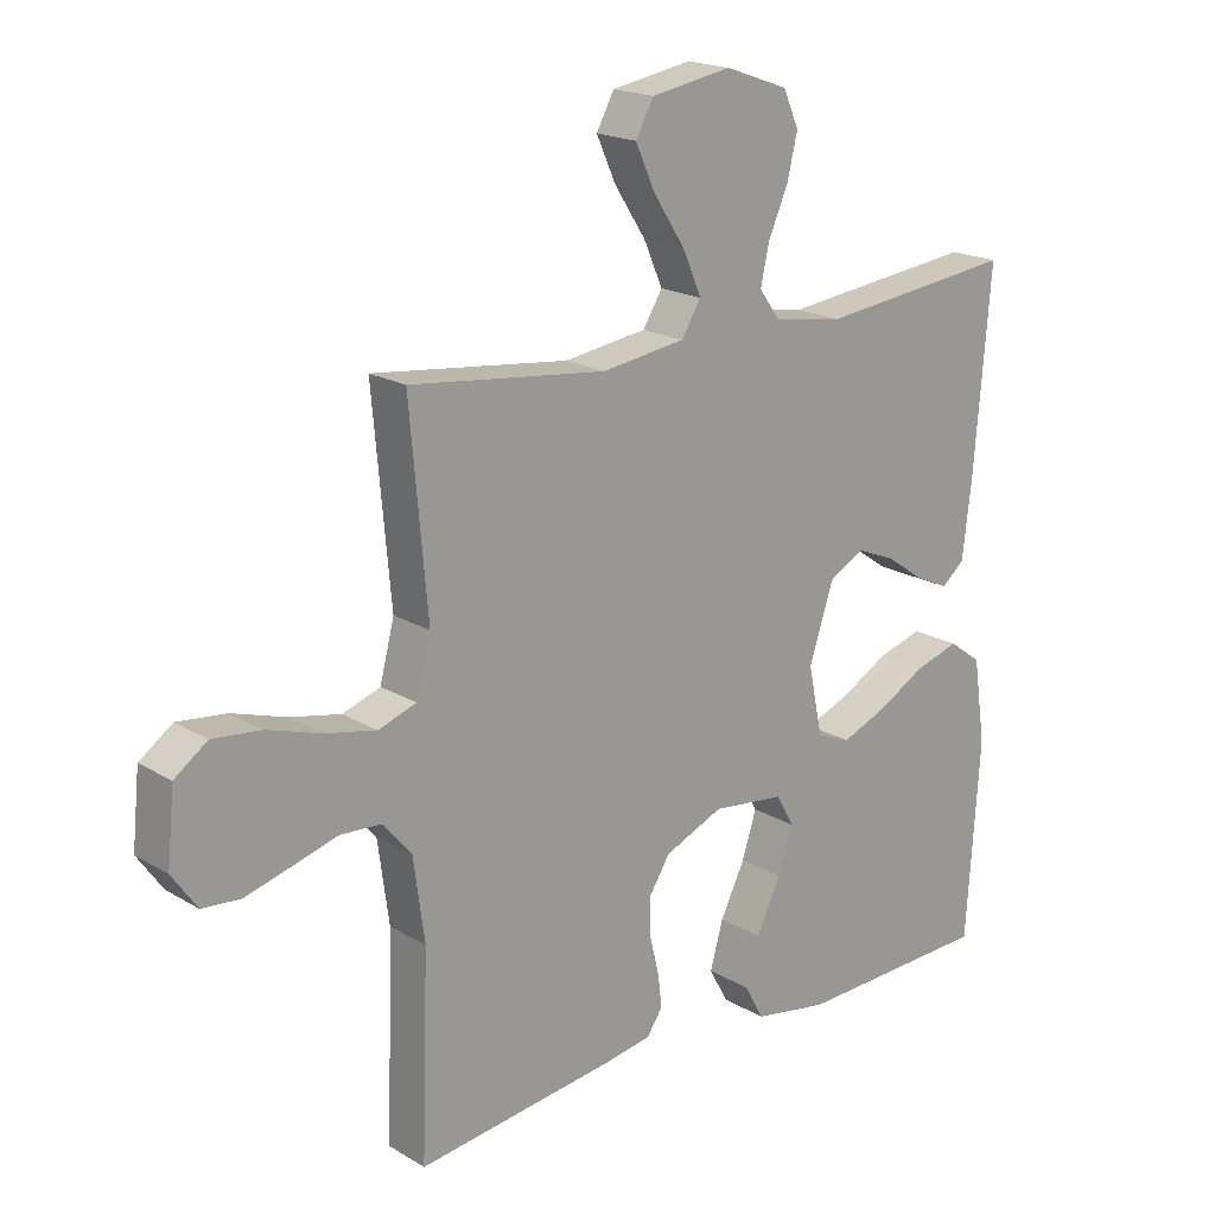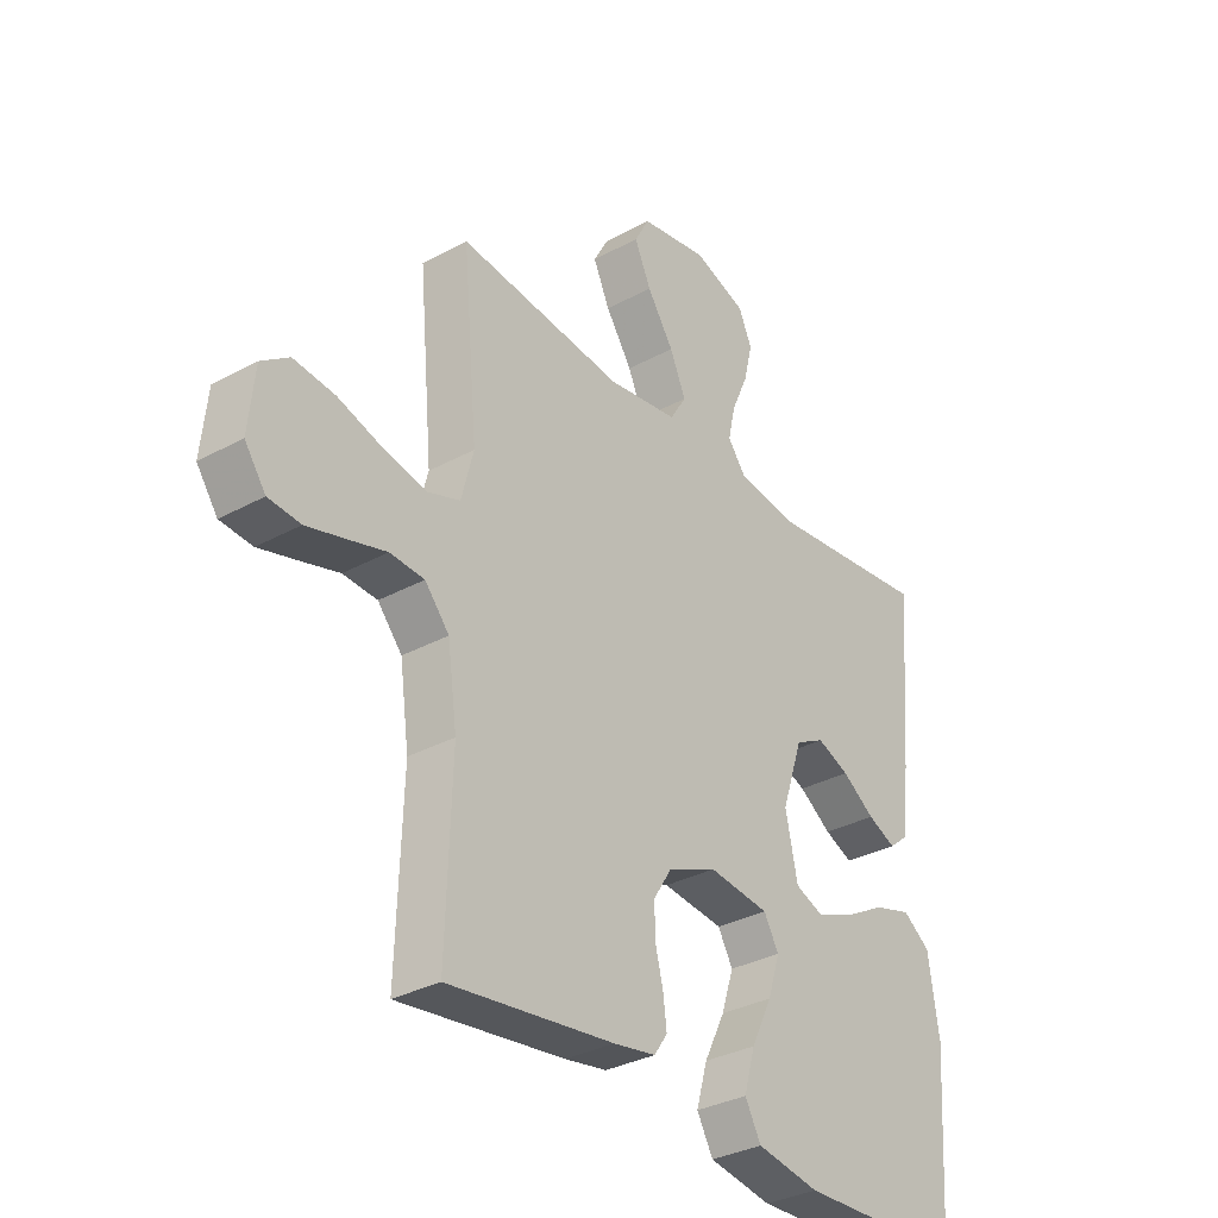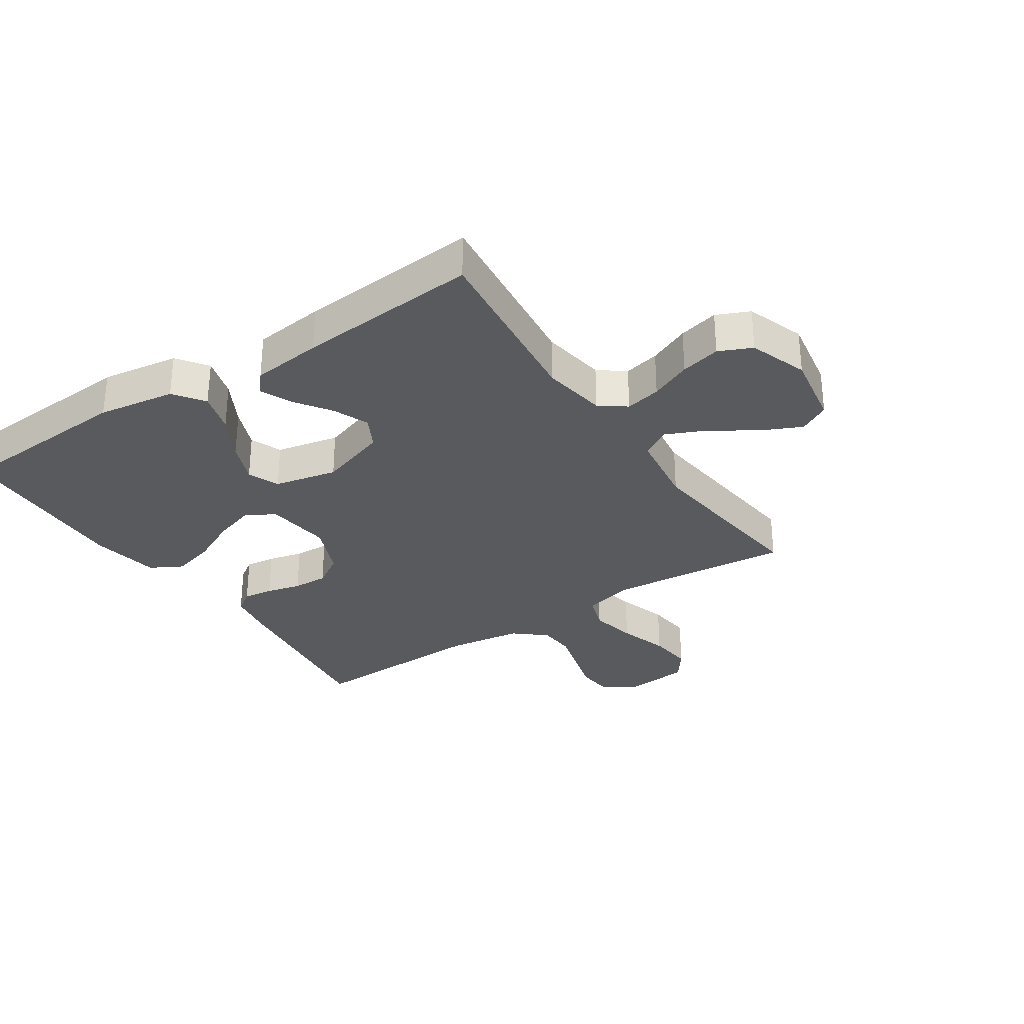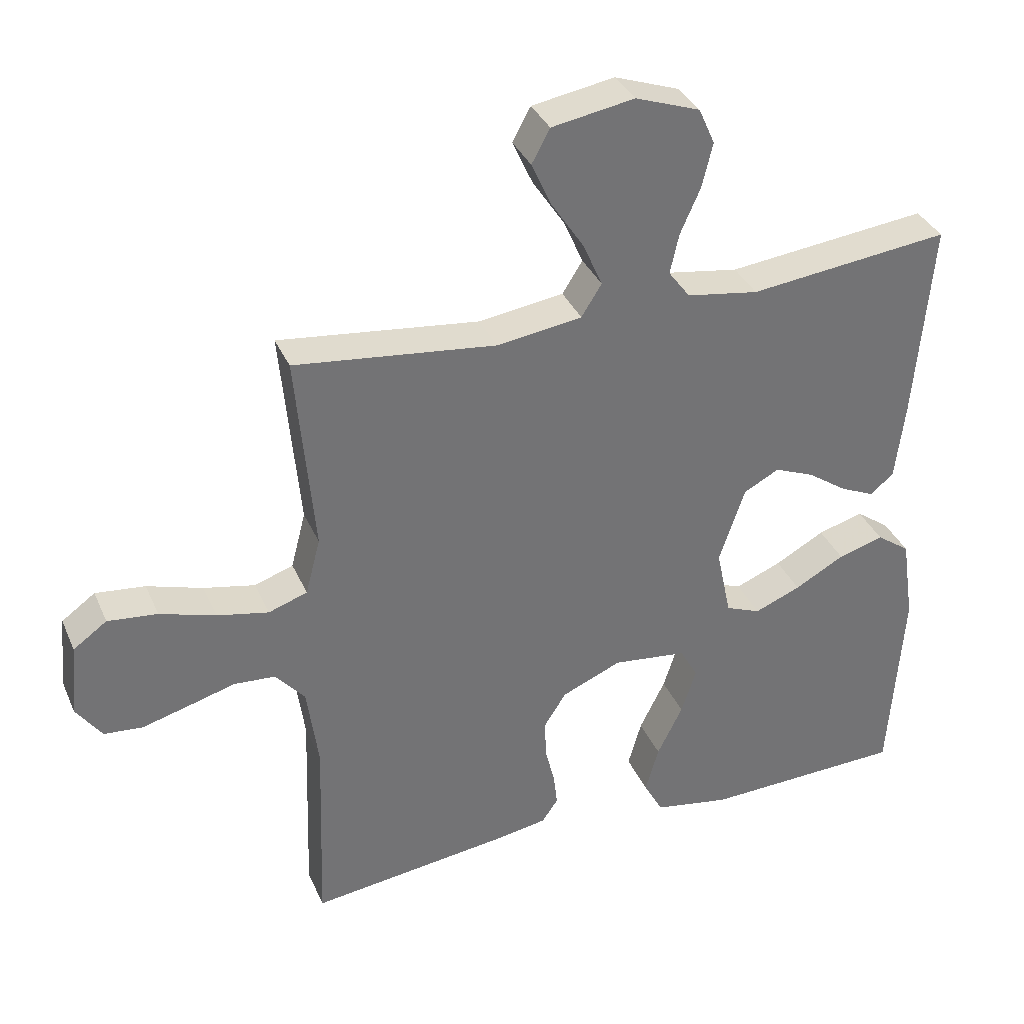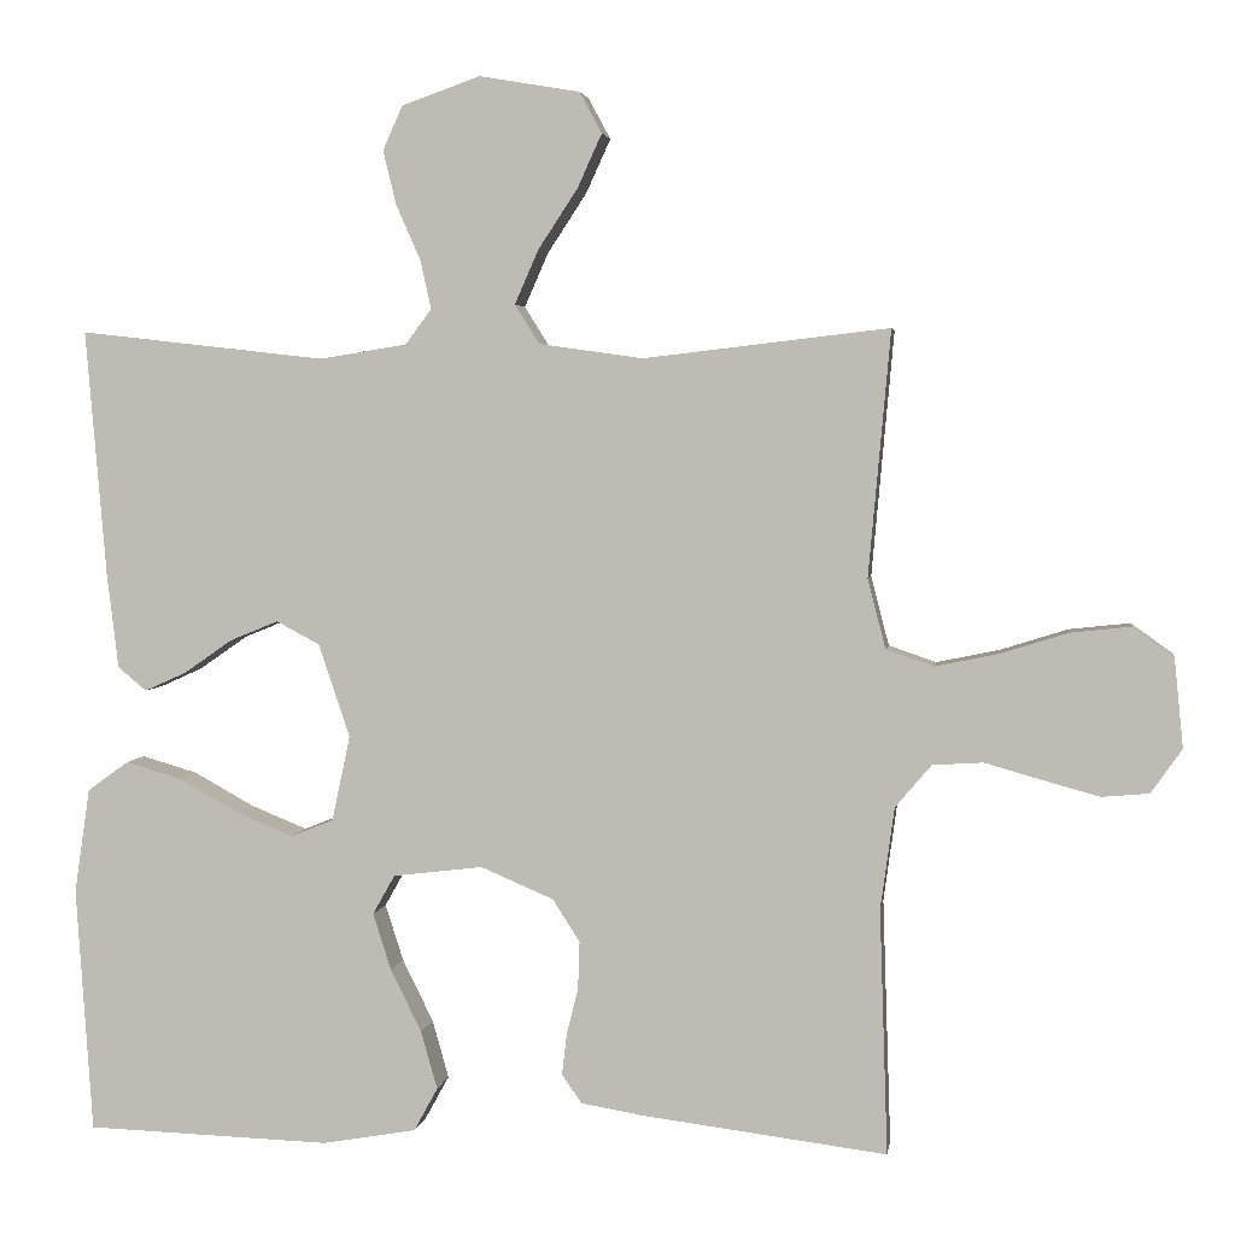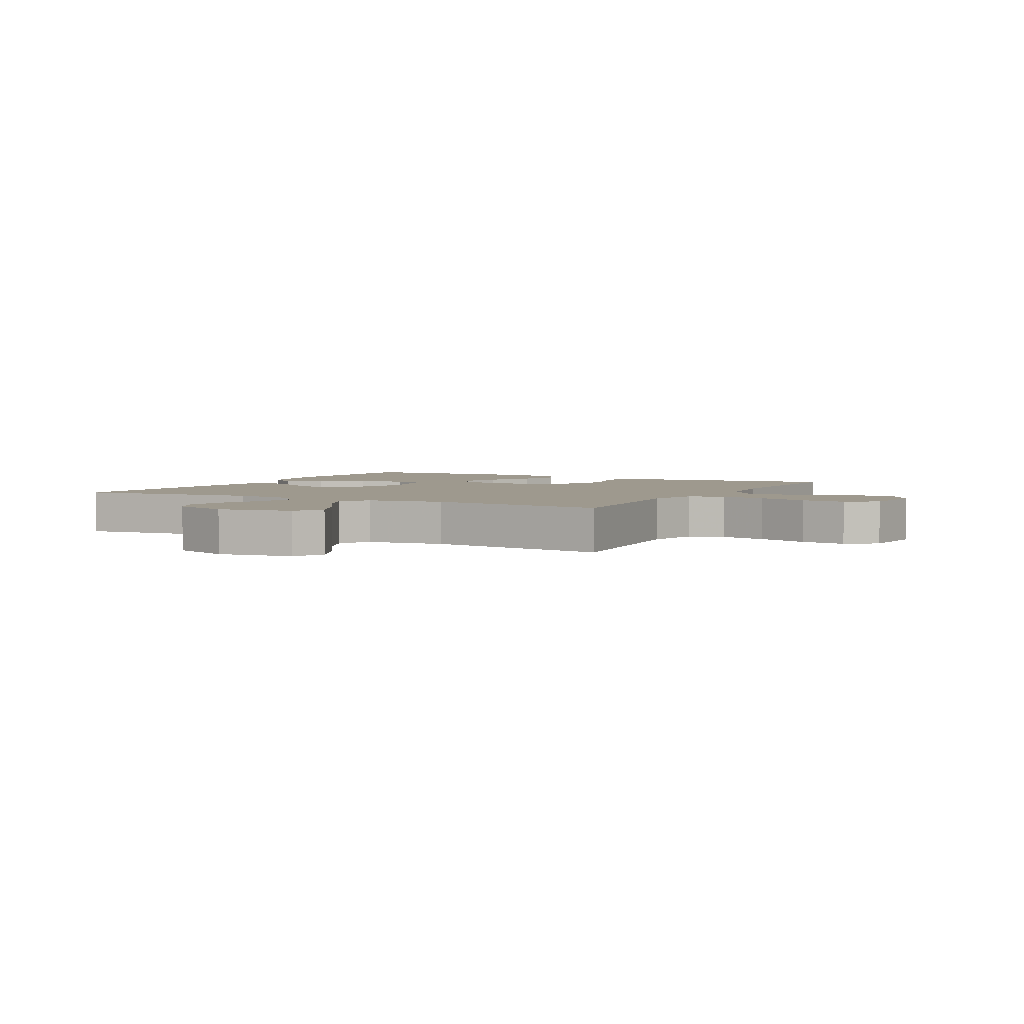
<metadata>
{"format":"obj","ext":"obj","renderer":"f3d","projection":"perspective","resolution":1024,"background":"white","views":[{"elev":18.9,"azim":138.3,"up":"+Z"},{"elev":-32.7,"azim":127.2,"up":"+Z"},{"elev":-30.6,"azim":-56.5,"up":"+Y"},{"elev":35.2,"azim":158.6,"up":"+Z"},{"elev":3.4,"azim":8.3,"up":"+Z"},{"elev":3.5,"azim":28.3,"up":"+Y"}]}
</metadata>
<code>
v 0.5 0.07 0.5
v 0.473 0.07 0.2
v 0.495 0.07 0.115
v 0.553 0.07 0.095
v 0.63 0.07 0.111
v 0.713 0.07 0.137
v 0.787 0.07 0.145
v 0.837 0.07 0.109
v 0.848 0.07 0
v 0.81 0.07 -0.054
v 0.752 0.07 -0.059
v 0.683 0.07 -0.04
v 0.613 0.07 -0.02
v 0.551 0.07 -0.024
v 0.507 0.07 -0.076
v 0.49 0.07 -0.2
v 0.5 0.07 -0.5
v 0.2 0.07 -0.462
v 0.124 0.07 -0.449
v 0.1 0.07 -0.414
v 0.106 0.07 -0.364
v 0.12 0.07 -0.307
v 0.122 0.07 -0.249
v 0.089 0.07 -0.197
v 0 0.07 -0.159
v -0.11 0.07 -0.172
v -0.137 0.07 -0.22
v -0.115 0.07 -0.289
v -0.077 0.07 -0.366
v -0.057 0.07 -0.437
v -0.086 0.07 -0.49
v -0.2 0.07 -0.51
v -0.5 0.07 -0.5
v -0.52 0.07 -0.2
v -0.501 0.07 -0.072
v -0.451 0.07 -0.036
v -0.383 0.07 -0.056
v -0.309 0.07 -0.097
v -0.24 0.07 -0.125
v -0.188 0.07 -0.104
v -0.166 0.07 0
v -0.204 0.07 0.114
v -0.257 0.07 0.142
v -0.316 0.07 0.118
v -0.375 0.07 0.077
v -0.426 0.07 0.054
v -0.461 0.07 0.083
v -0.475 0.07 0.2
v -0.5 0.07 0.5
v -0.2 0.07 0.466
v -0.093 0.07 0.483
v -0.061 0.07 0.526
v -0.074 0.07 0.585
v -0.104 0.07 0.653
v -0.12 0.07 0.719
v -0.096 0.07 0.773
v 0 0.07 0.807
v 0.123 0.07 0.786
v 0.15 0.07 0.736
v 0.12 0.07 0.67
v 0.072 0.07 0.597
v 0.043 0.07 0.531
v 0.073 0.07 0.483
v 0.2 0.07 0.465
v 0.5 0 0.5
v 0.473 0 0.2
v 0.495 0 0.115
v 0.553 0 0.095
v 0.63 0 0.111
v 0.713 0 0.137
v 0.787 0 0.145
v 0.837 0 0.109
v 0.848 0 0
v 0.81 0 -0.054
v 0.752 0 -0.059
v 0.683 0 -0.04
v 0.613 0 -0.02
v 0.551 0 -0.024
v 0.507 0 -0.076
v 0.49 0 -0.2
v 0.5 0 -0.5
v 0.2 0 -0.462
v 0.124 0 -0.449
v 0.1 0 -0.414
v 0.106 0 -0.364
v 0.12 0 -0.307
v 0.122 0 -0.249
v 0.089 0 -0.197
v 0 0 -0.159
v -0.11 0 -0.172
v -0.137 0 -0.22
v -0.115 0 -0.289
v -0.077 0 -0.366
v -0.057 0 -0.437
v -0.086 0 -0.49
v -0.2 0 -0.51
v -0.5 0 -0.5
v -0.52 0 -0.2
v -0.501 0 -0.072
v -0.451 0 -0.036
v -0.383 0 -0.056
v -0.309 0 -0.097
v -0.24 0 -0.125
v -0.188 0 -0.104
v -0.166 0 0
v -0.204 0 0.114
v -0.257 0 0.142
v -0.316 0 0.118
v -0.375 0 0.077
v -0.426 0 0.054
v -0.461 0 0.083
v -0.475 0 0.2
v -0.5 0 0.5
v -0.2 0 0.466
v -0.093 0 0.483
v -0.061 0 0.526
v -0.074 0 0.585
v -0.104 0 0.653
v -0.12 0 0.719
v -0.096 0 0.773
v 0 0 0.807
v 0.123 0 0.786
v 0.15 0 0.736
v 0.12 0 0.67
v 0.072 0 0.597
v 0.043 0 0.531
v 0.073 0 0.483
v 0.2 0 0.465
f 58 59 60 61
f 58 61 62
f 57 58 62
f 56 57 62
f 53 54 55 56
f 52 53 56 62
f 51 52 62 63
f 47 48 49 50
f 44 45 46 47
f 43 44 47 50
f 42 43 50 51
f 35 36 37 38
f 35 38 39
f 34 35 39
f 33 34 39
f 32 33 39 40
f 28 29 30 31
f 27 28 31 32
f 19 20 21 22
f 19 22 23
f 16 17 18 19
f 15 16 19 23
f 14 15 23 24
f 10 11 12 13
f 8 9 10 13
f 8 13 14
f 5 6 7 8
f 4 5 8 14
f 3 4 14 24
f 64 1 2
f 41 42 51 63
f 27 32 40 41
f 26 27 41 63
f 25 26 63 64
f 24 25 64
f 2 3 24 64
f 125 124 123 122
f 126 125 122
f 126 122 121
f 126 121 120
f 120 119 118 117
f 126 120 117 116
f 127 126 116 115
f 114 113 112 111
f 111 110 109 108
f 114 111 108 107
f 115 114 107 106
f 102 101 100 99
f 103 102 99
f 103 99 98
f 103 98 97
f 104 103 97 96
f 95 94 93 92
f 96 95 92 91
f 86 85 84 83
f 87 86 83
f 83 82 81 80
f 87 83 80 79
f 88 87 79 78
f 77 76 75 74
f 77 74 73 72
f 78 77 72
f 72 71 70 69
f 78 72 69 68
f 88 78 68 67
f 66 65 128
f 127 115 106 105
f 105 104 96 91
f 127 105 91 90
f 128 127 90 89
f 128 89 88
f 128 88 67 66
f 1 65 66 2
f 2 66 67 3
f 3 67 68 4
f 4 68 69 5
f 5 69 70 6
f 6 70 71 7
f 7 71 72 8
f 8 72 73 9
f 9 73 74 10
f 10 74 75 11
f 11 75 76 12
f 12 76 77 13
f 13 77 78 14
f 14 78 79 15
f 15 79 80 16
f 16 80 81 17
f 17 81 82 18
f 18 82 83 19
f 19 83 84 20
f 20 84 85 21
f 21 85 86 22
f 22 86 87 23
f 23 87 88 24
f 24 88 89 25
f 25 89 90 26
f 26 90 91 27
f 27 91 92 28
f 28 92 93 29
f 29 93 94 30
f 30 94 95 31
f 31 95 96 32
f 32 96 97 33
f 33 97 98 34
f 34 98 99 35
f 35 99 100 36
f 36 100 101 37
f 37 101 102 38
f 38 102 103 39
f 39 103 104 40
f 40 104 105 41
f 41 105 106 42
f 42 106 107 43
f 43 107 108 44
f 44 108 109 45
f 45 109 110 46
f 46 110 111 47
f 47 111 112 48
f 48 112 113 49
f 49 113 114 50
f 50 114 115 51
f 51 115 116 52
f 52 116 117 53
f 53 117 118 54
f 54 118 119 55
f 55 119 120 56
f 56 120 121 57
f 57 121 122 58
f 58 122 123 59
f 59 123 124 60
f 60 124 125 61
f 61 125 126 62
f 62 126 127 63
f 63 127 128 64
f 64 128 65 1

</code>
